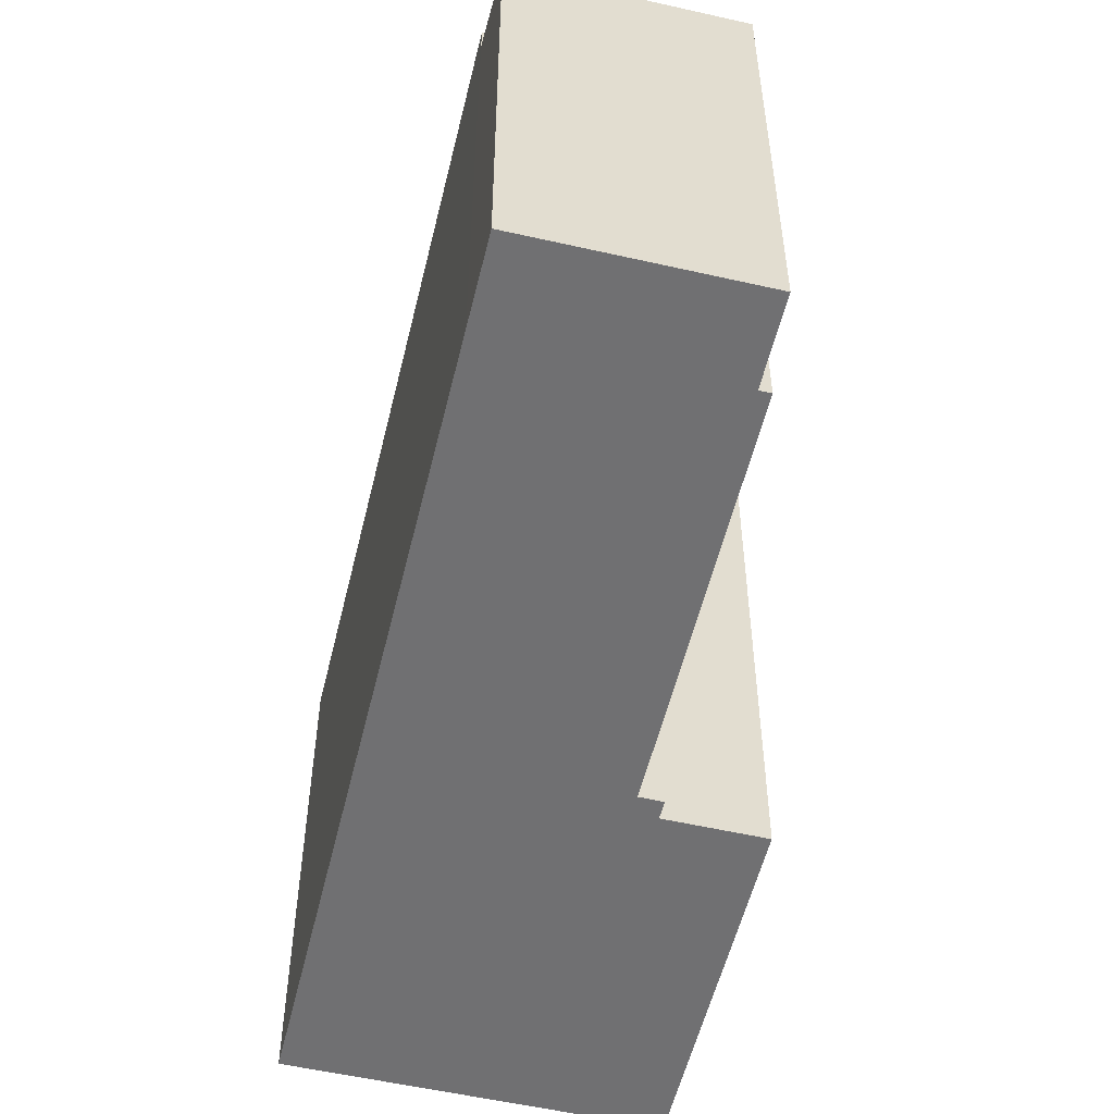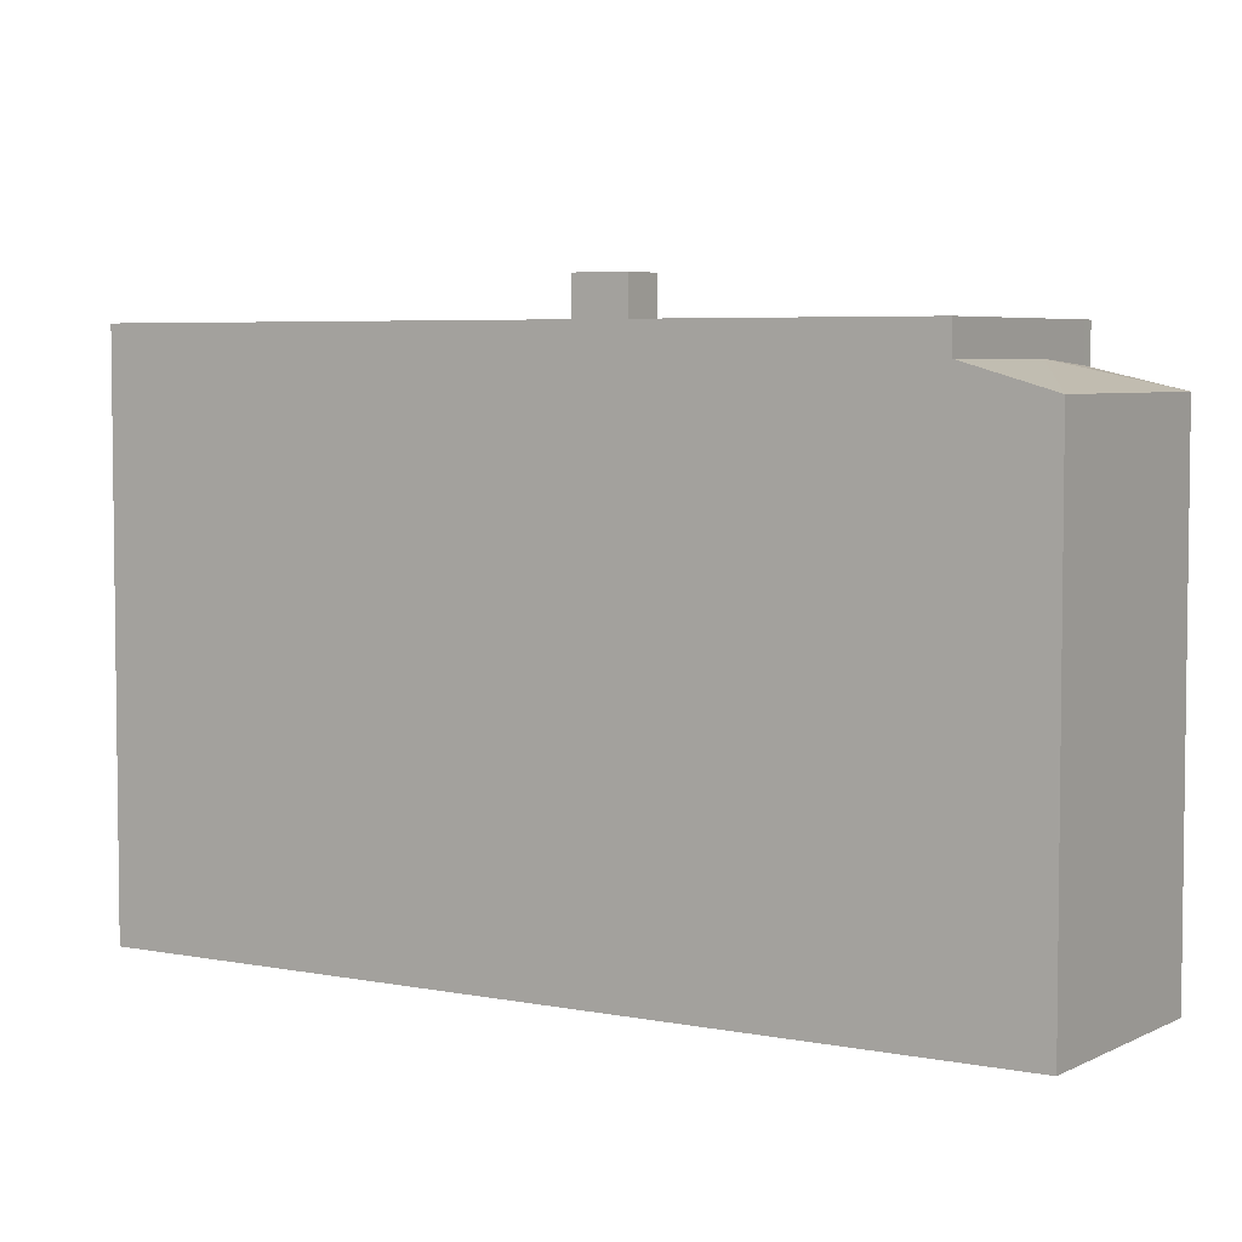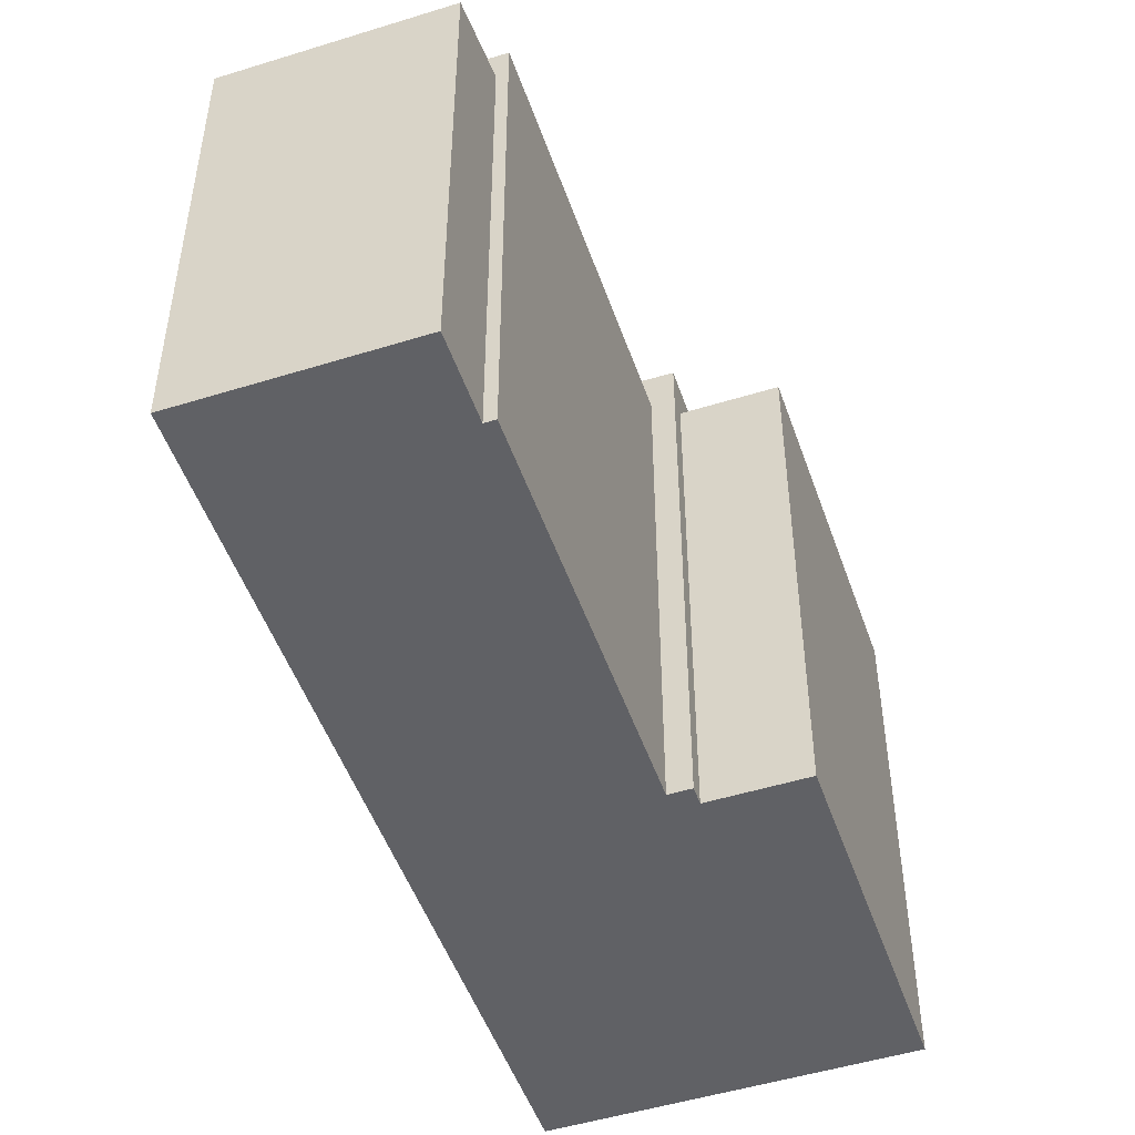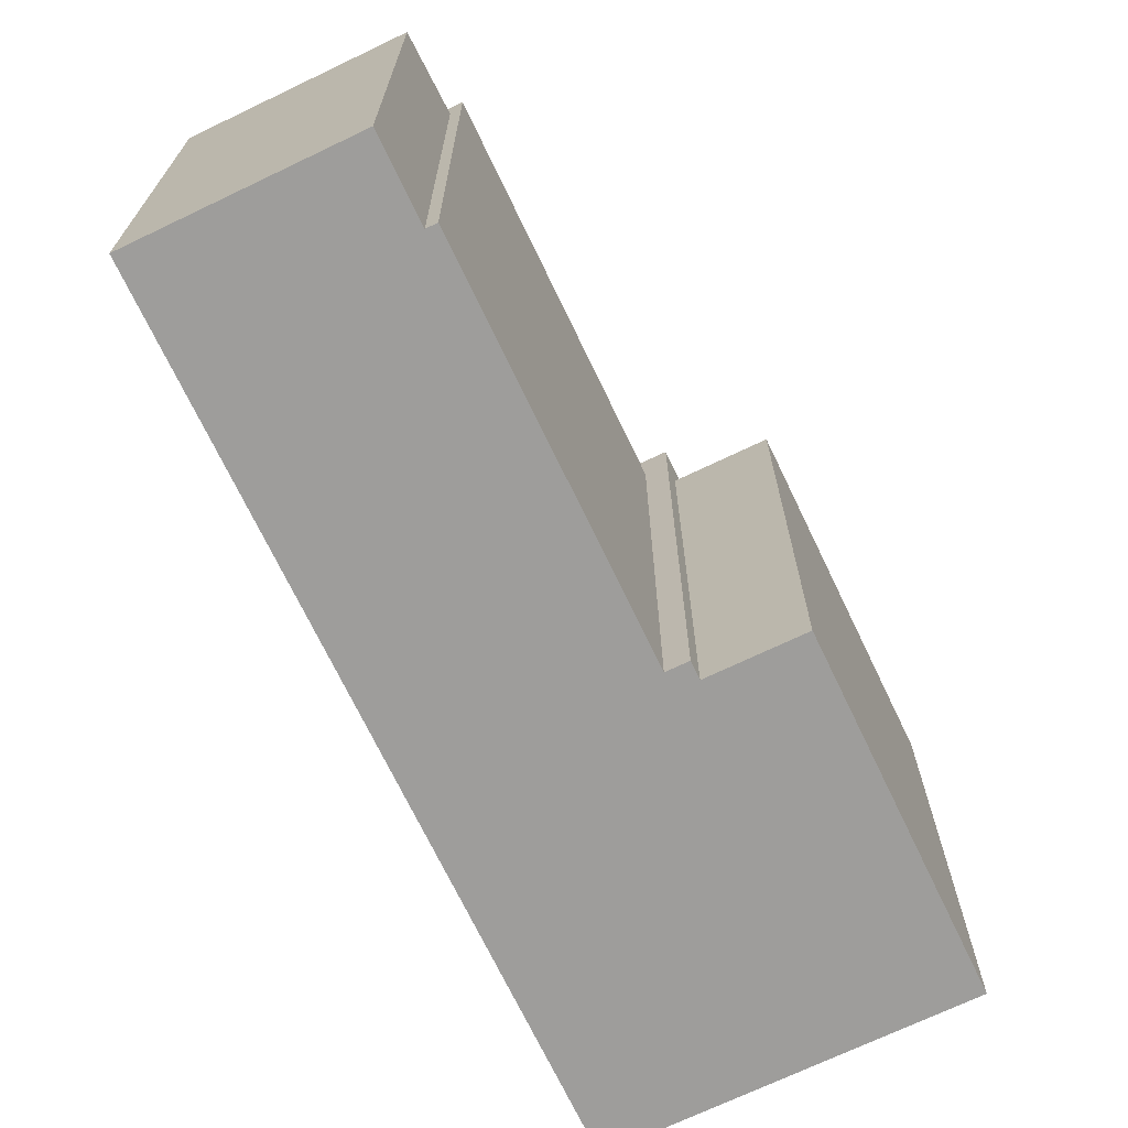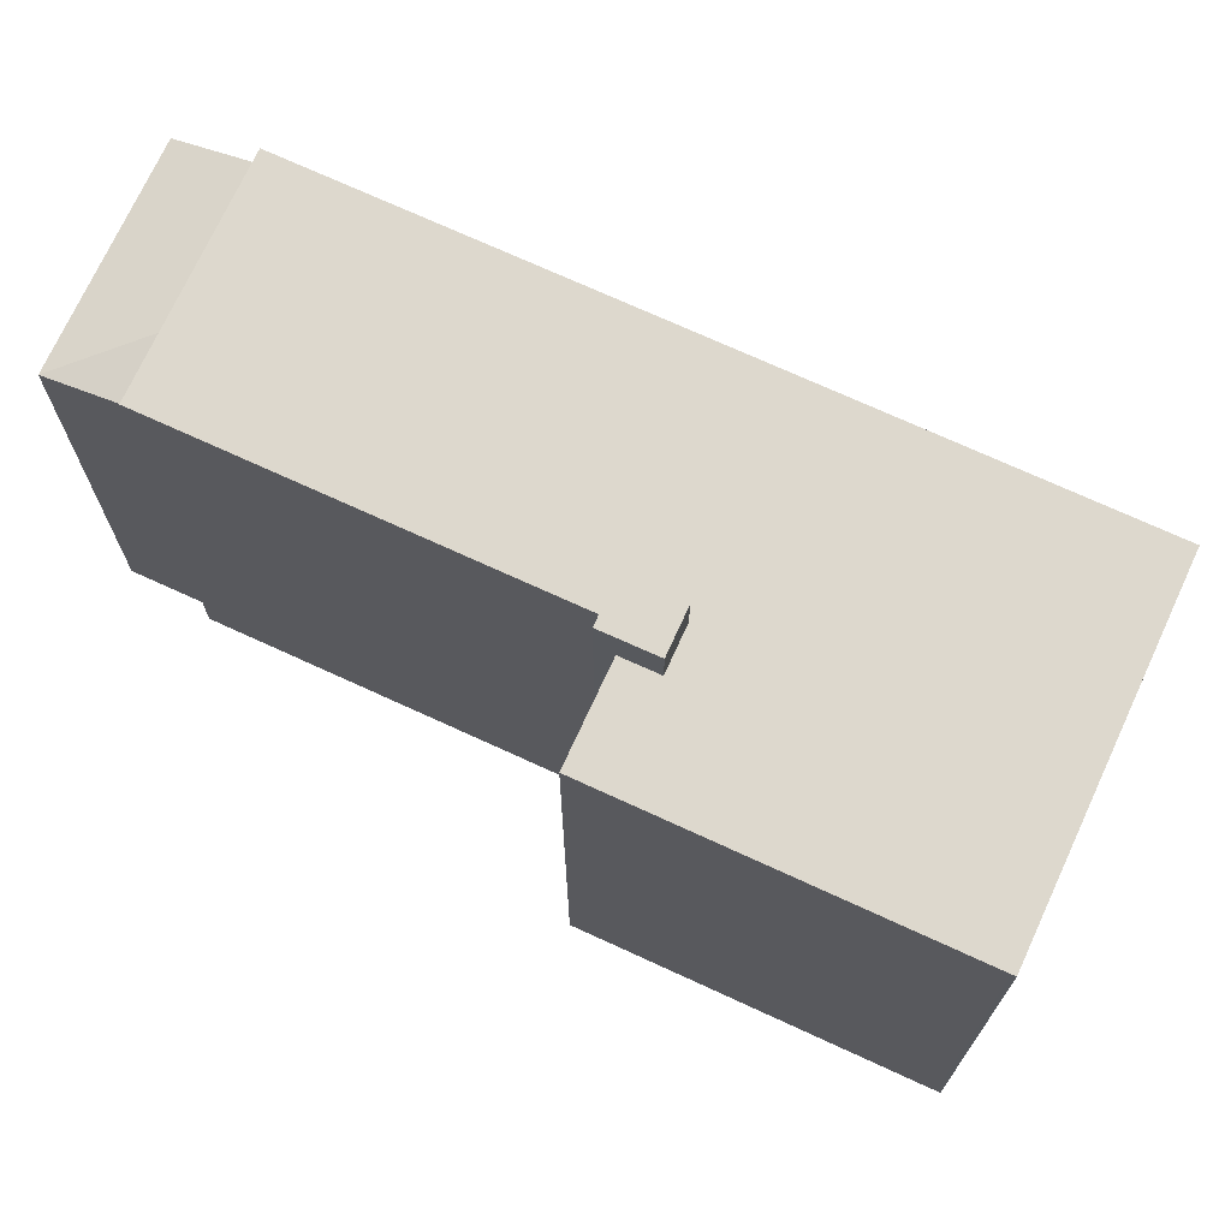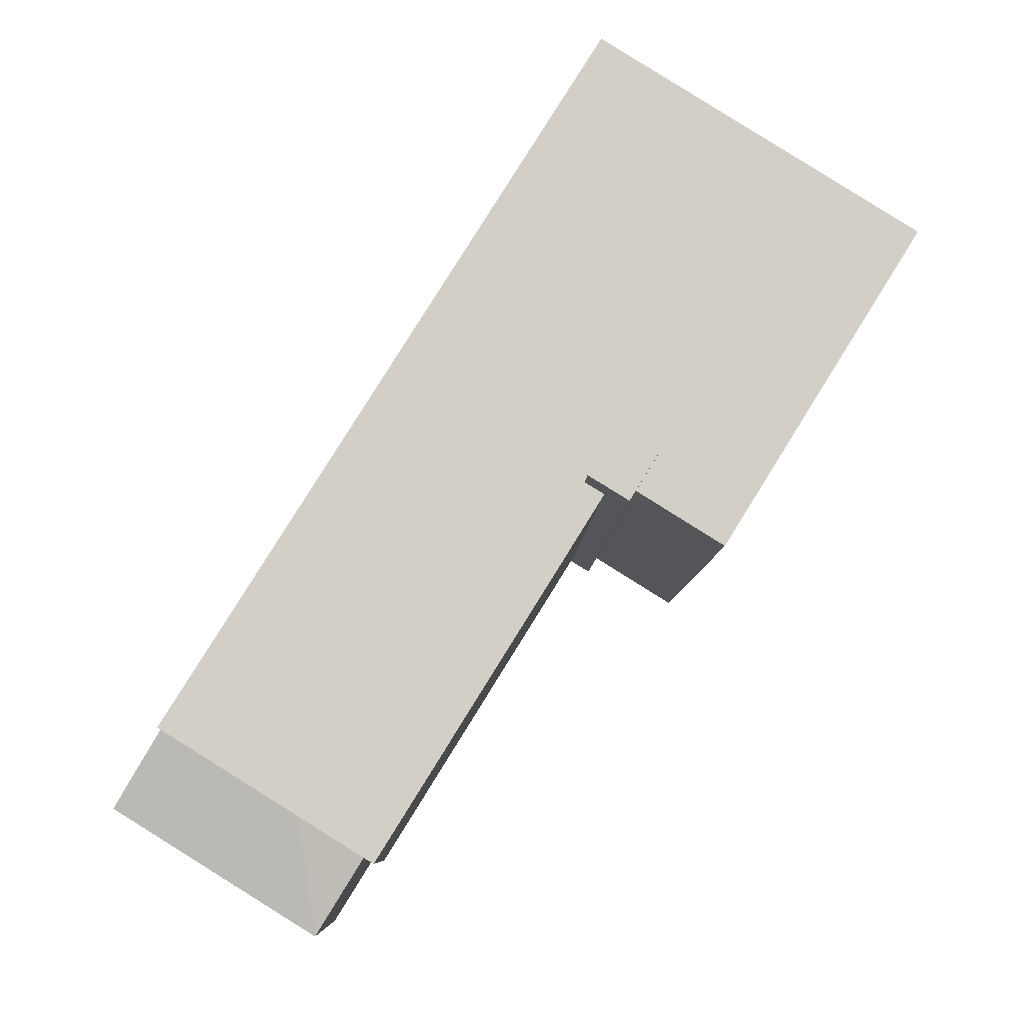
<metadata>
{"format":"obj","ext":"obj","renderer":"f3d","projection":"perspective","resolution":1024,"background":"white","views":[{"elev":-55.0,"azim":134.6,"up":"+Y"},{"elev":4.9,"azim":90.9,"up":"+Y"},{"elev":-49.8,"azim":167.0,"up":"+Y"},{"elev":-70.7,"azim":173.7,"up":"+Y"},{"elev":72.1,"azim":-97.2,"up":"+Y"},{"elev":-8.0,"azim":178.0,"up":"+Z"}]}
</metadata>
<code>
v -1.651 5.668 -0.8366
v 4.447 5.668 -7.229
v 3.126 5.668 -8.051
v -8.069 5.668 4.561
v -2.715 5.668 -0.06156
v -2.284 5.668 -0.763
v -8.069 5.668 4.561
v -2.534 5.668 0.04979
v -2.715 5.668 -0.06156
v -1.889 5.668 0.4464
v -1.635 5.668 8.668
v -1.839 5.668 0.3648
v -8.069 5.668 4.561
v -1.635 5.668 8.668
v -1.889 5.668 0.4464
v -8.069 5.668 4.561
v -1.889 5.668 0.4464
v -2.534 5.668 0.04979
v -8.115 5.668 4.636
v -1.635 5.668 8.668
v -8.069 5.668 4.561
v -1.839 5.668 0.3648
v -1.635 5.668 8.668
v -1.649 5.668 0.05569
v -1.651 5.668 -0.8366
v -1.251 5.668 -0.5916
v 7.193 5.668 -5.521
v -1.635 5.668 8.668
v 7.193 5.668 -5.521
v -1.251 5.668 -0.5916
v -1.649 5.668 0.05569
v -1.635 5.668 8.668
v -1.251 5.668 -0.5916
v -1.651 5.668 -0.8366
v 7.193 5.668 -5.521
v 4.447 5.668 -7.229
v -8.069 5.668 4.561
v -2.284 5.668 -0.763
v -4.065 5.668 -1.872
v -1.651 5.668 -0.8366
v 3.126 5.668 -8.051
v 2.919 5.668 -8.18
v -1.889 6.576 0.4464
v -1.251 6.579 -0.5916
v -1.651 6.577 -0.8366
v -2.284 6.576 -0.763
v -1.889 6.576 0.4464
v -1.651 6.577 -0.8366
v -2.715 6.576 -0.06156
v -1.889 6.576 0.4464
v -2.284 6.576 -0.763
v -2.284 6.576 -0.763
v -1.651 6.577 -0.8366
v -2.077 6.576 -1.099
v 3.126 4.924 -8.051
v 4.447 5.034 -7.229
v 4.102 4.513 -9.62
v 4.102 4.513 -9.62
v 4.447 5.034 -7.229
v 8.168 4.513 -7.089
v 4.447 5.034 -7.229
v 7.193 5.035 -5.521
v 8.168 4.513 -7.089
v -4.065 5.668 -1.872
v -3.175 -5.613 -1.317
v -4.065 -5.613 -1.872
v -3.175 -5.613 -1.317
v -2.284 5.668 -0.763
v -2.284 -5.613 -0.763
v -4.065 5.668 -1.872
v -2.284 5.668 -0.763
v -3.175 -5.613 -1.317
v -8.069 5.668 4.561
v -4.065 5.668 -1.872
v -4.065 -5.613 -1.872
v -8.069 -5.613 4.561
v -8.115 5.668 4.636
v -8.069 5.668 4.561
v -8.069 -5.613 4.561
v -8.115 -5.613 4.636
v -8.115 -5.613 4.636
v -1.635 -5.613 8.668
v -1.635 5.668 8.668
v -8.115 5.668 4.636
v -1.635 5.668 8.668
v 7.193 5.035 -5.521
v 7.193 5.668 -5.521
v -1.635 -5.613 8.668
v 7.193 -5.613 -5.521
v 7.193 5.035 -5.521
v -1.635 5.668 8.668
v 7.193 -5.613 -5.521
v 8.168 -5.613 -7.089
v 8.168 4.513 -7.089
v 7.193 5.035 -5.521
v 4.447 5.668 -7.229
v 7.193 5.668 -5.521
v 7.193 5.035 -5.521
v 4.447 5.034 -7.229
v 3.126 5.668 -8.051
v 4.447 5.668 -7.229
v 4.447 5.034 -7.229
v 3.126 4.924 -8.051
v 2.919 5.668 -8.18
v 3.126 4.924 -8.051
v 3.126 -5.613 -8.051
v 2.919 -5.613 -8.18
v 2.919 5.668 -8.18
v 3.126 5.668 -8.051
v 3.126 4.924 -8.051
v -1.651 5.668 -0.8366
v 2.919 5.668 -8.18
v 2.919 -5.613 -8.18
v -1.651 -5.613 -0.8366
v -2.077 6.576 -1.099
v -1.651 5.668 -0.8366
v -1.651 -5.613 -0.8366
v -2.077 -5.613 -1.099
v -2.077 6.576 -1.099
v -1.651 6.577 -0.8366
v -1.651 5.668 -0.8366
v -1.651 6.577 -0.8366
v -1.251 6.579 -0.5916
v -1.251 5.668 -0.5916
v -1.651 5.668 -0.8366
v -2.284 6.576 -0.763
v -2.077 6.576 -1.099
v -2.284 5.668 -0.763
v -2.284 5.668 -0.763
v -2.077 6.576 -1.099
v -2.077 -5.613 -1.099
v -2.284 -5.613 -0.763
v -2.715 6.576 -0.06156
v -2.284 6.576 -0.763
v -2.284 5.668 -0.763
v -2.715 5.668 -0.06156
v -2.534 5.668 0.04979
v -1.889 5.668 0.4464
v -1.889 6.576 0.4464
v -2.715 6.576 -0.06156
v -2.715 6.576 -0.06156
v -2.715 5.668 -0.06156
v -2.534 5.668 0.04979
v -1.649 5.668 0.05569
v -1.251 5.668 -0.5916
v -1.251 6.579 -0.5916
v -1.889 6.576 0.4464
v -1.649 5.668 0.05569
v -1.251 6.579 -0.5916
v -1.889 6.576 0.4464
v -1.889 5.668 0.4464
v -1.839 5.668 0.3648
v -1.889 6.576 0.4464
v -1.839 5.668 0.3648
v -1.649 5.668 0.05569
v 3.126 4.924 -8.051
v 3.614 -5.613 -8.835
v 3.126 -5.613 -8.051
v 3.614 -5.613 -8.835
v 4.102 4.513 -9.62
v 4.102 -5.613 -9.62
v 3.126 4.924 -8.051
v 4.102 4.513 -9.62
v 3.614 -5.613 -8.835
v 4.102 4.513 -9.62
v 8.168 4.513 -7.089
v 8.168 -5.613 -7.089
v 4.102 -5.613 -9.62
v -2.077 -5.613 -1.099
v -1.651 -5.613 -0.8366
v 2.919 -5.613 -8.18
v 3.126 -5.613 -8.051
v 3.614 -5.613 -8.835
v 4.102 -5.613 -9.62
v 8.168 -5.613 -7.089
v 7.193 -5.613 -5.521
v -1.635 -5.613 8.668
v -8.115 -5.613 4.636
v -8.069 -5.613 4.561
v -4.065 -5.613 -1.872
v -3.175 -5.613 -1.317
v -2.284 -5.613 -0.763
g CDNNDG02_0005420
f 1 2 3
f 4 5 6
f 7 8 9
f 10 11 12
f 13 14 15
f 16 17 18
f 19 20 21
f 22 23 24
f 25 26 27
f 28 29 30
f 31 32 33
f 34 35 36
f 37 38 39
f 40 41 42
f 43 44 45
f 46 47 48
f 49 50 51
f 52 53 54
f 55 56 57
f 58 59 60
f 61 62 63
f 64 65 66
f 67 68 69
f 70 71 72
f 76 73 75
f 75 73 74
f 77 79 80
f 77 78 79
f 81 83 84
f 83 81 82
f 85 86 87
f 88 90 91
f 88 89 90
f 93 94 92
f 92 94 95
f 96 98 99
f 96 97 98
f 103 100 102
f 101 102 100
f 105 107 104
f 107 105 106
f 108 109 110
f 111 113 114
f 111 112 113
f 116 118 115
f 118 116 117
f 119 120 121
f 122 124 125
f 122 123 124
f 126 127 128
f 132 129 131
f 131 129 130
f 133 135 136
f 133 134 135
f 140 137 139
f 139 137 138
f 141 142 143
f 144 145 146
f 147 148 149
f 150 151 152
f 153 154 155
f 156 157 158
f 159 160 161
f 162 163 164
f 166 167 165
f 165 167 168
f 169 170 182
f 179 181 182
f 179 180 181
f 170 171 172
f 176 170 172
f 172 173 176
f 177 179 182
f 173 174 175
f 177 178 179
f 173 175 176
f 170 176 177
f 170 177 182

</code>
